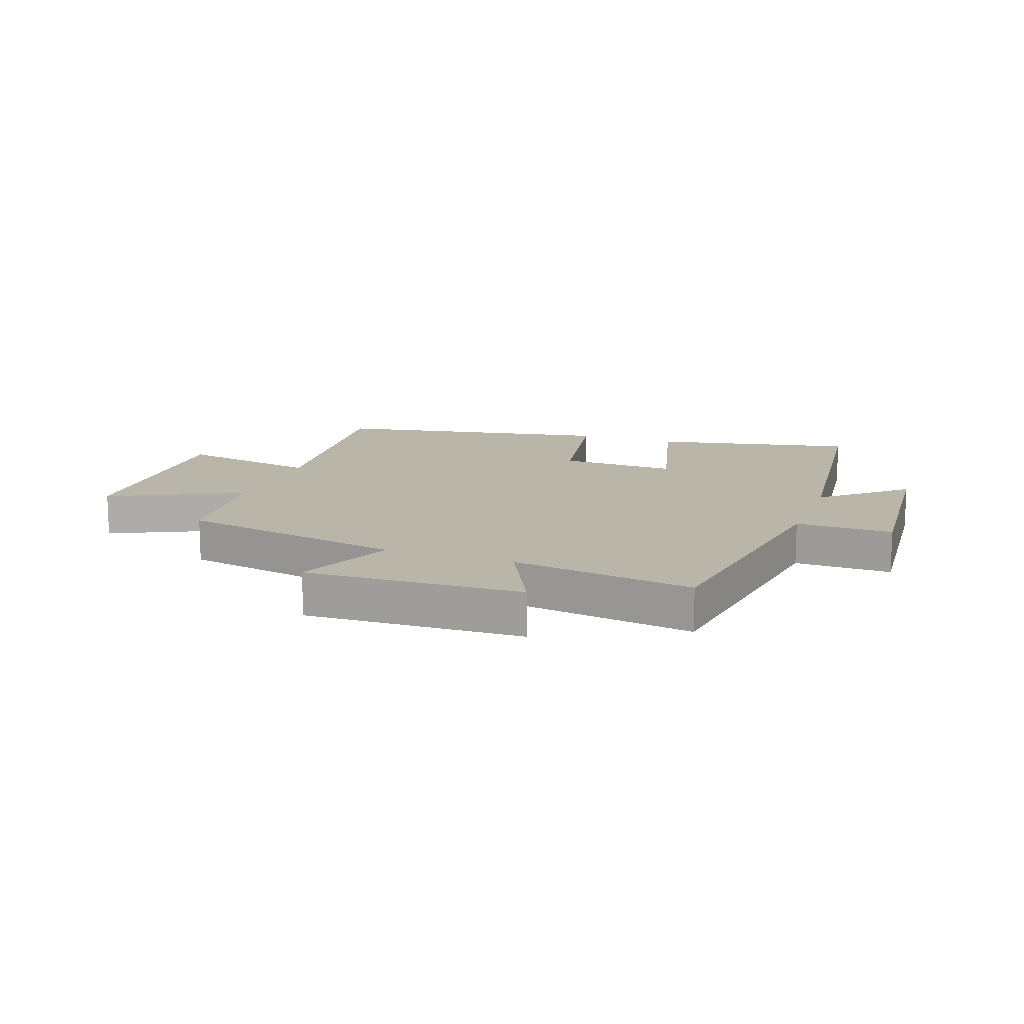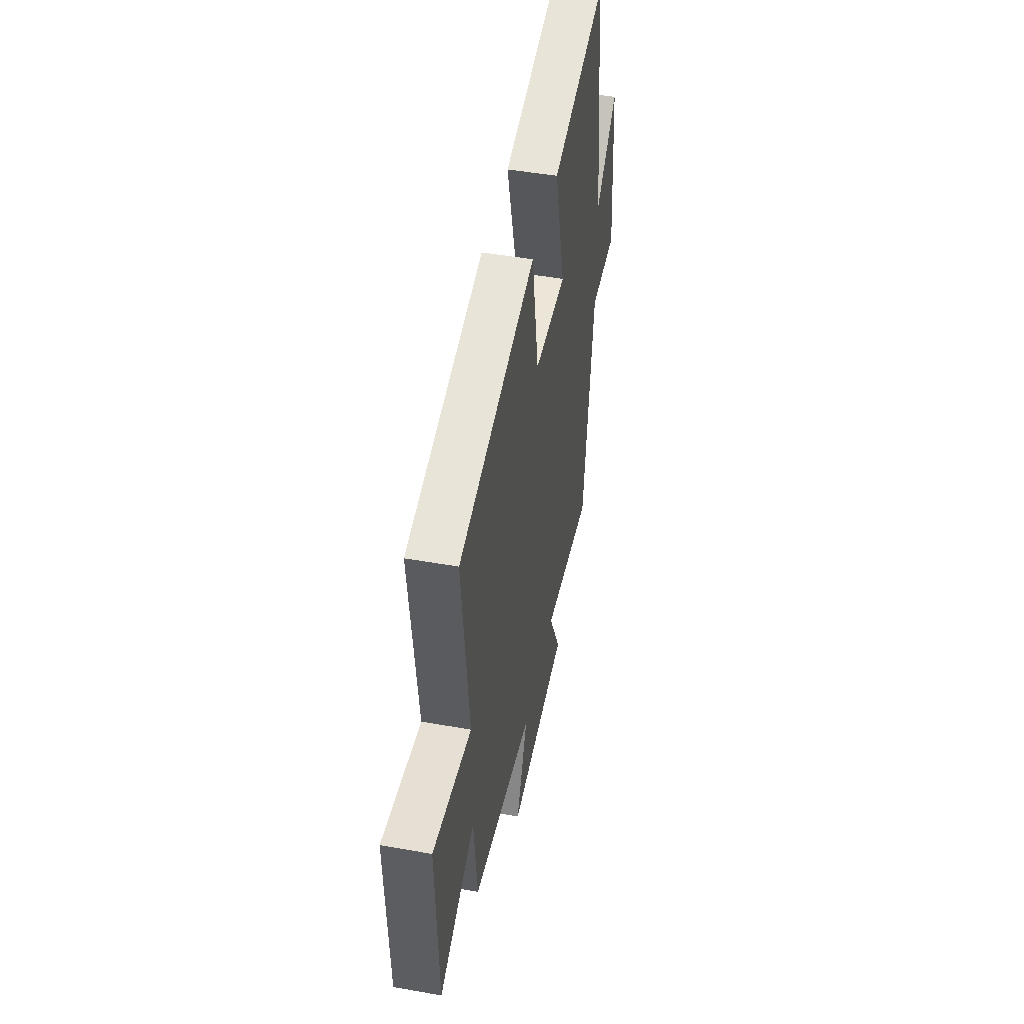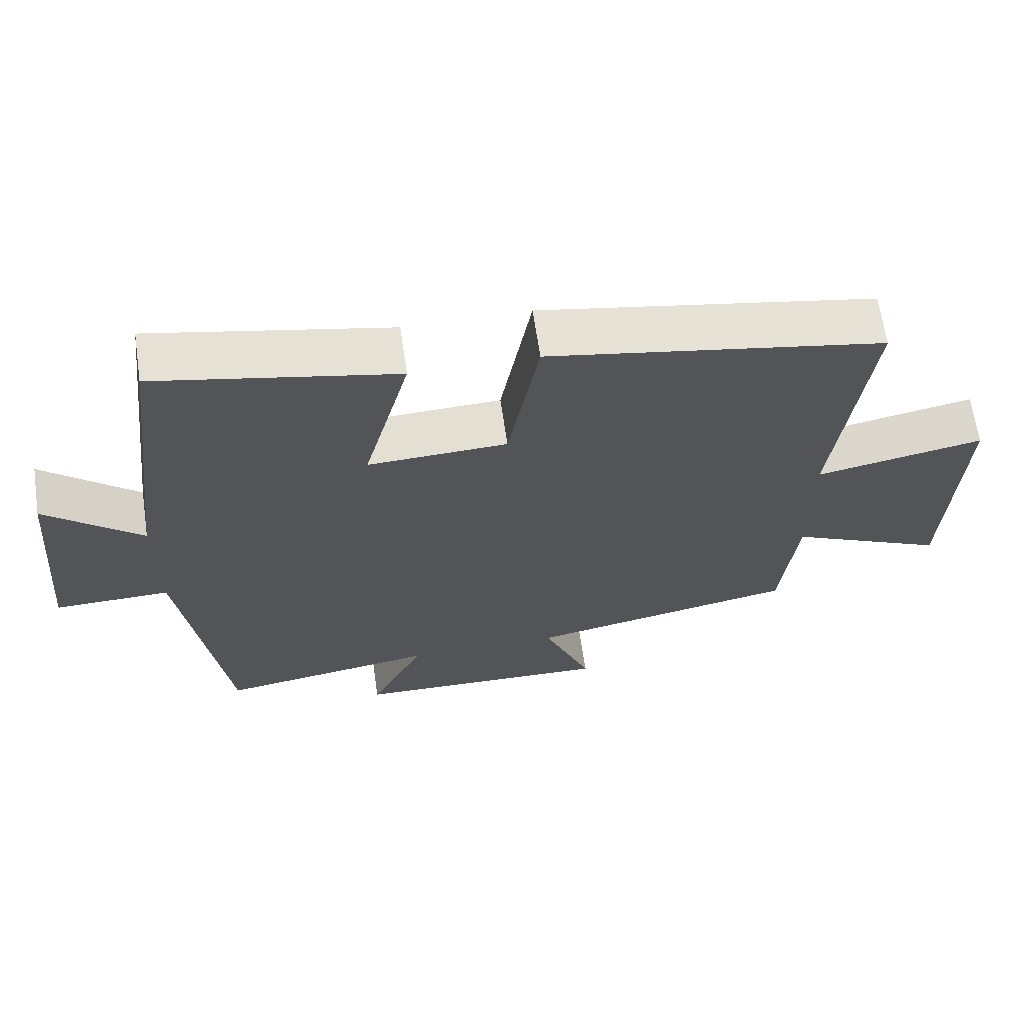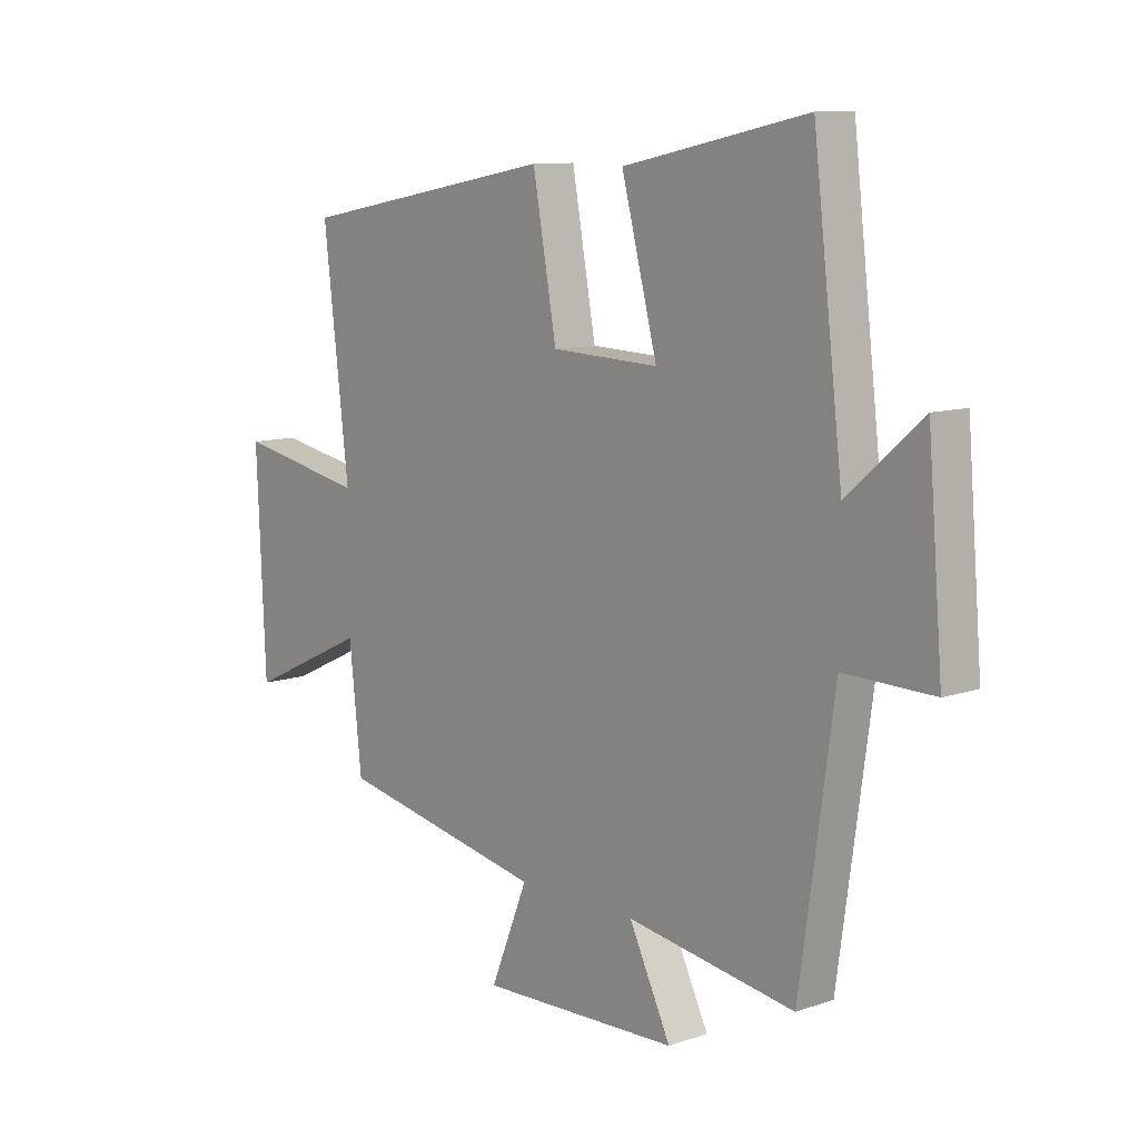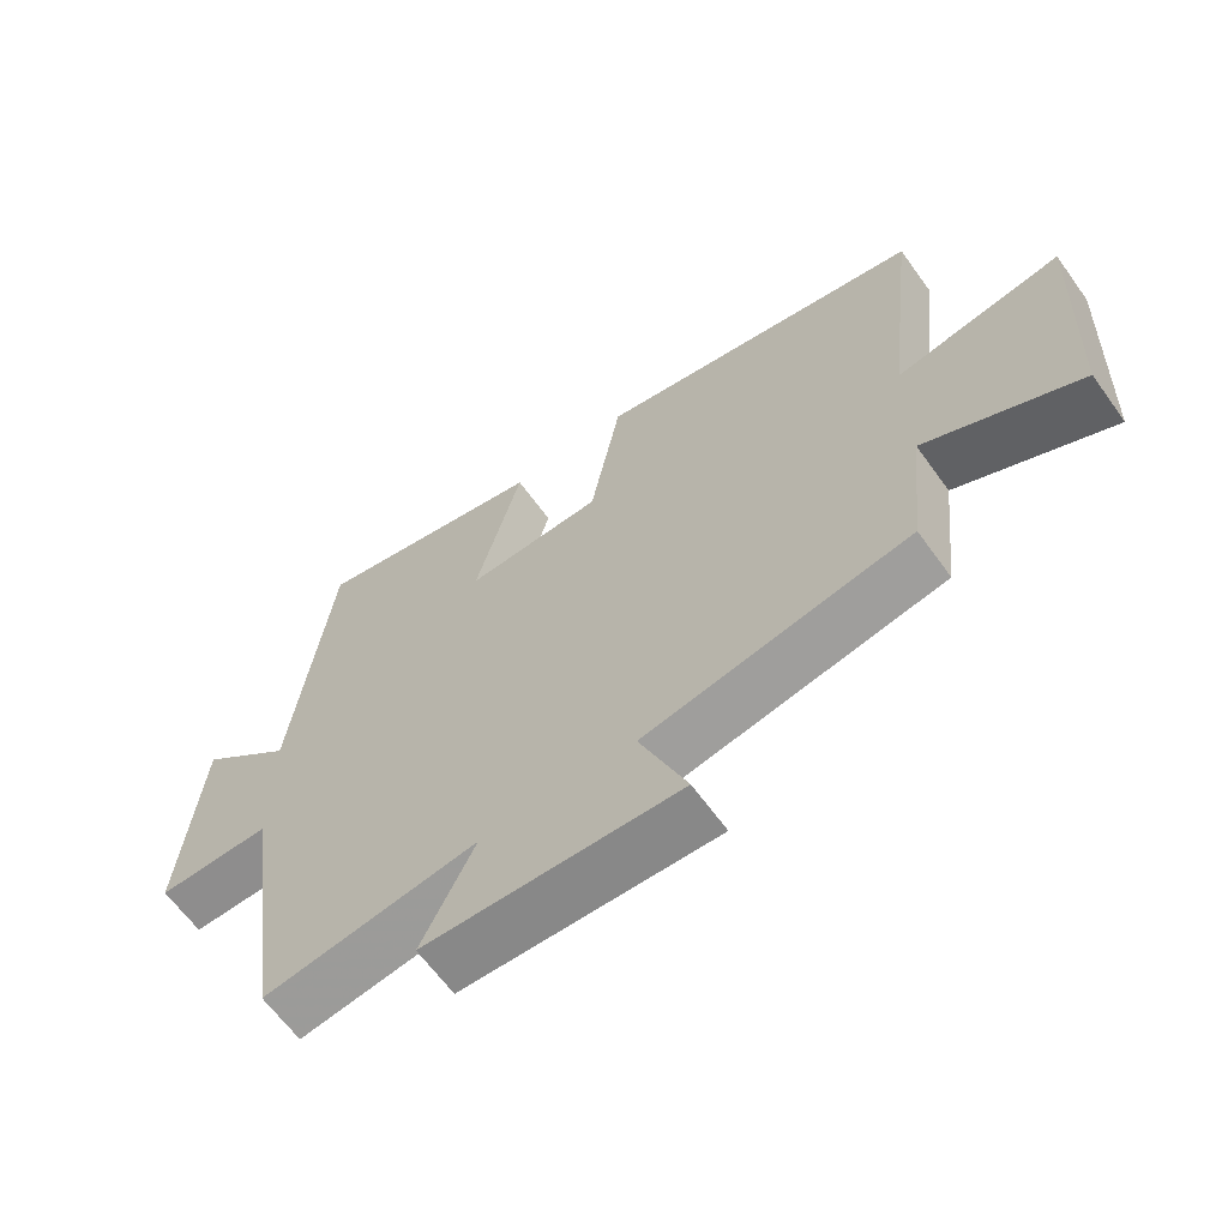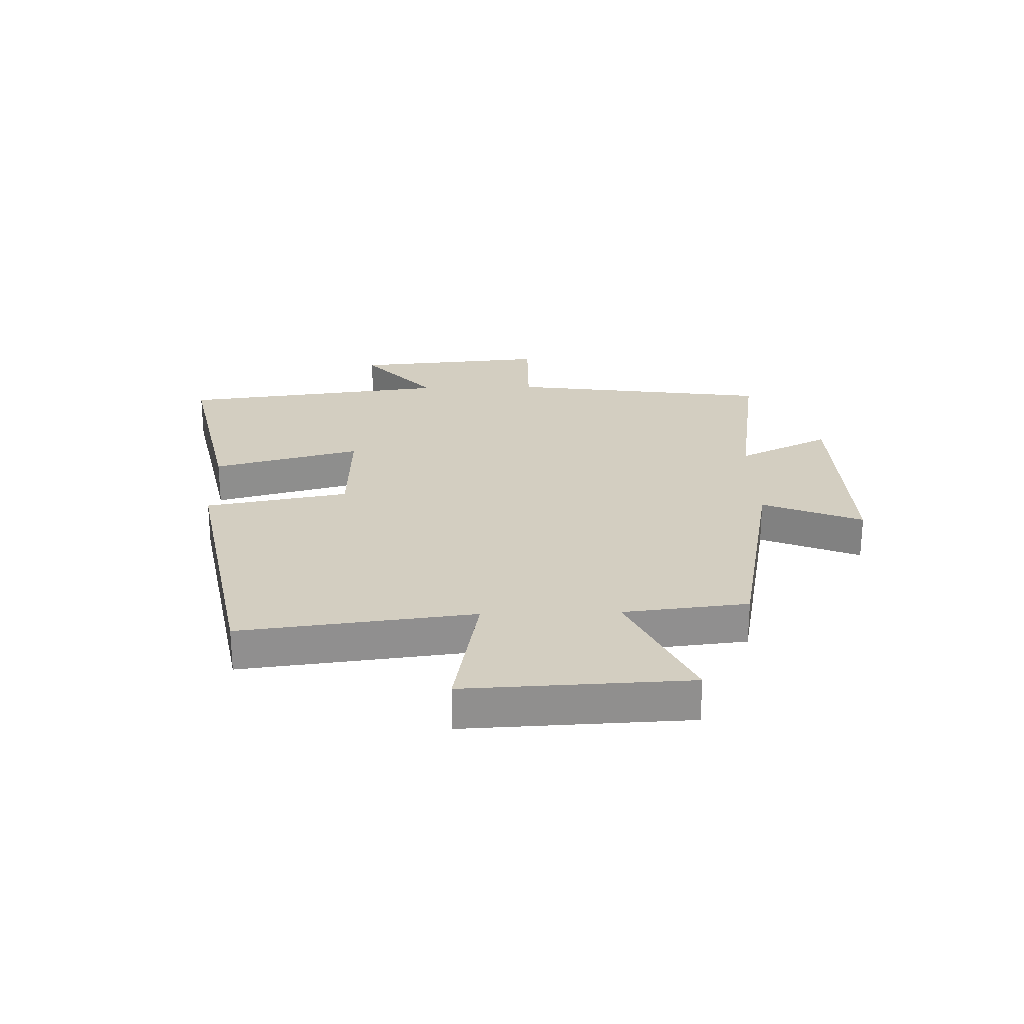
<metadata>
{"format":"obj","ext":"obj","renderer":"f3d","projection":"perspective","resolution":1024,"background":"white","views":[{"elev":13.7,"azim":-160.2,"up":"+Y"},{"elev":48.0,"azim":101.3,"up":"+Z"},{"elev":65.2,"azim":-8.3,"up":"+Z"},{"elev":10.2,"azim":-131.0,"up":"+Z"},{"elev":-64.0,"azim":35.8,"up":"+Z"},{"elev":25.0,"azim":88.4,"up":"+Y"}]}
</metadata>
<code>
v 0.477 0.07 -0.425
v 0.094 0.07 -0.5
v 0.163 0.07 -0.67
v -0.205 0.07 -0.658
v -0.128 0.07 -0.5
v -0.437 0.07 -0.548
v -0.5 0.07 -0.099
v -0.664 0.07 -0.102
v -0.636 0.07 0.23
v -0.5 0.07 0.111
v -0.445 0.07 0.571
v -0.106 0.07 0.5
v -0.172 0.07 0.248
v 0.026 0.07 0.256
v 0.07 0.07 0.5
v 0.547 0.07 0.412
v 0.5 0.07 0.015
v 0.739 0.07 0.061
v 0.723 0.07 -0.319
v 0.5 0.07 -0.213
v 0.477 0 -0.425
v 0.094 0 -0.5
v 0.163 0 -0.67
v -0.205 0 -0.658
v -0.128 0 -0.5
v -0.437 0 -0.548
v -0.5 0 -0.099
v -0.664 0 -0.102
v -0.636 0 0.23
v -0.5 0 0.111
v -0.445 0 0.571
v -0.106 0 0.5
v -0.172 0 0.248
v 0.026 0 0.256
v 0.07 0 0.5
v 0.547 0 0.412
v 0.5 0 0.015
v 0.739 0 0.061
v 0.723 0 -0.319
v 0.5 0 -0.213
f 17 18 19 20
f 17 20 1 2
f 16 17 2
f 15 16 2
f 14 15 2
f 13 14 2
f 10 11 12 13
f 10 13 2
f 7 8 9 10
f 5 6 7 10
f 5 10 2 3
f 3 4 5
f 40 39 38 37
f 22 21 40 37
f 22 37 36
f 22 36 35
f 22 35 34
f 22 34 33
f 33 32 31 30
f 22 33 30
f 30 29 28 27
f 30 27 26 25
f 23 22 30 25
f 25 24 23
f 1 21 22 2
f 2 22 23 3
f 3 23 24 4
f 4 24 25 5
f 5 25 26 6
f 6 26 27 7
f 7 27 28 8
f 8 28 29 9
f 9 29 30 10
f 10 30 31 11
f 11 31 32 12
f 12 32 33 13
f 13 33 34 14
f 14 34 35 15
f 15 35 36 16
f 16 36 37 17
f 17 37 38 18
f 18 38 39 19
f 19 39 40 20
f 20 40 21 1

</code>
